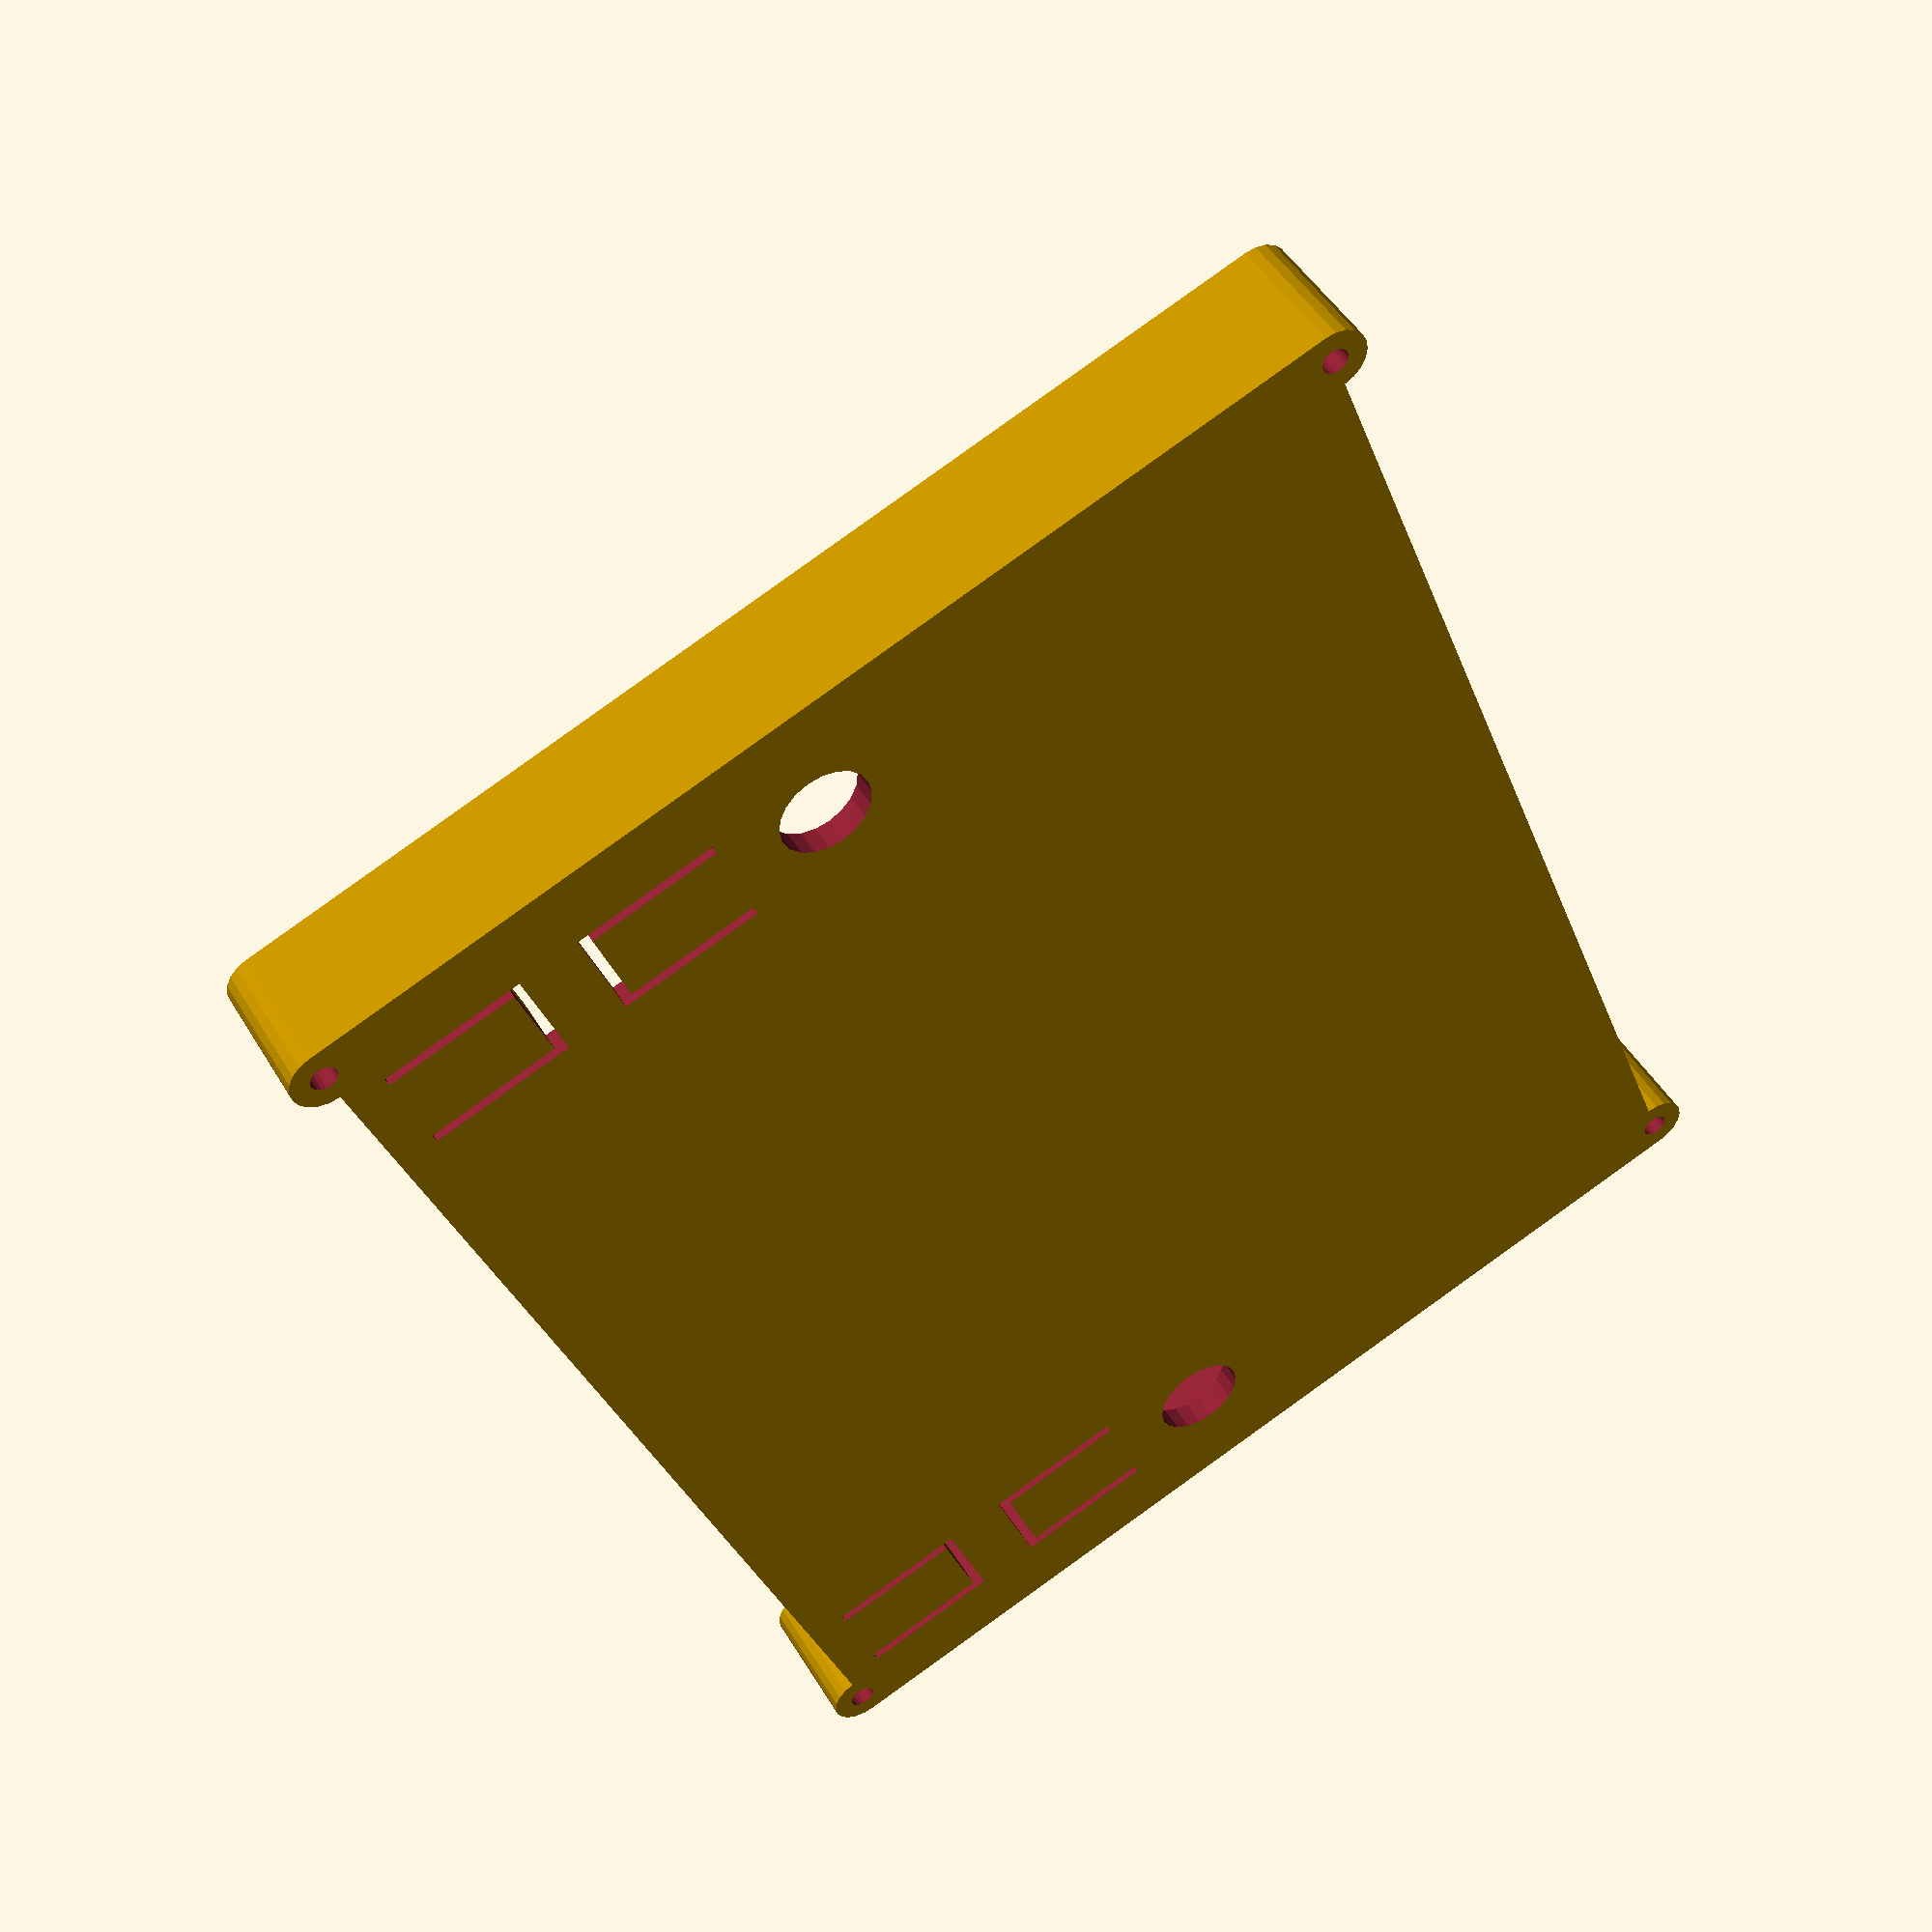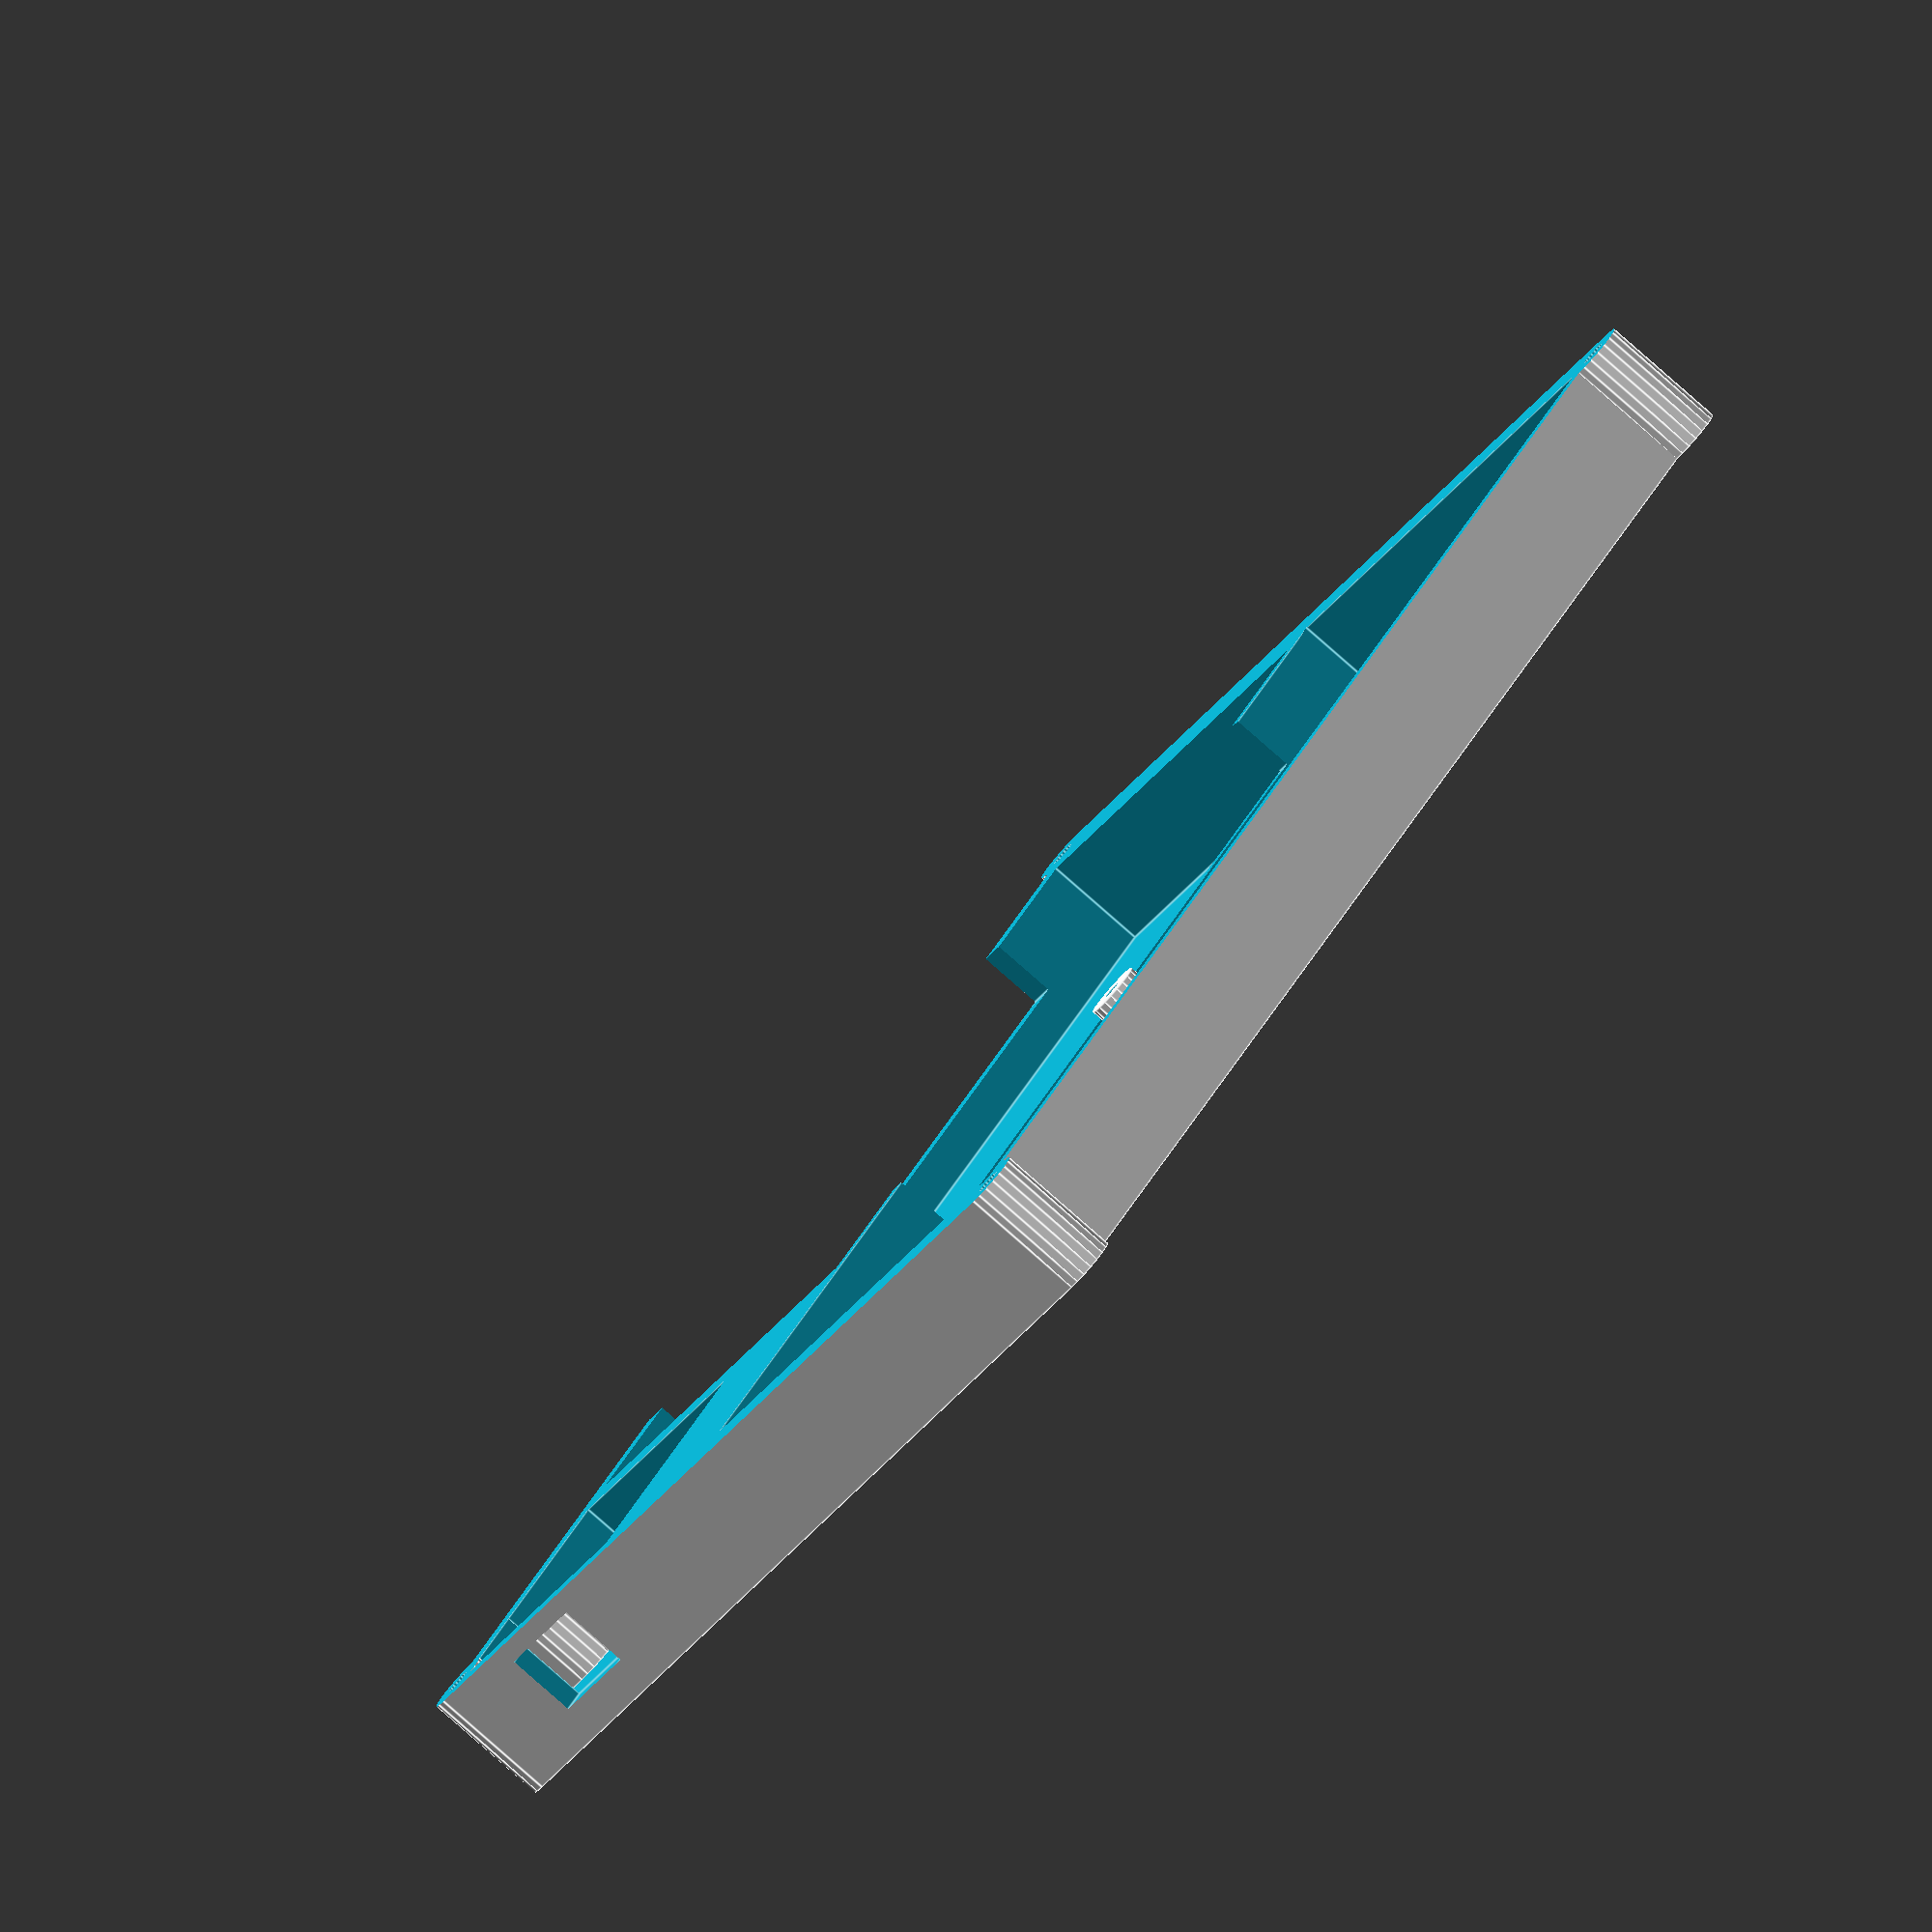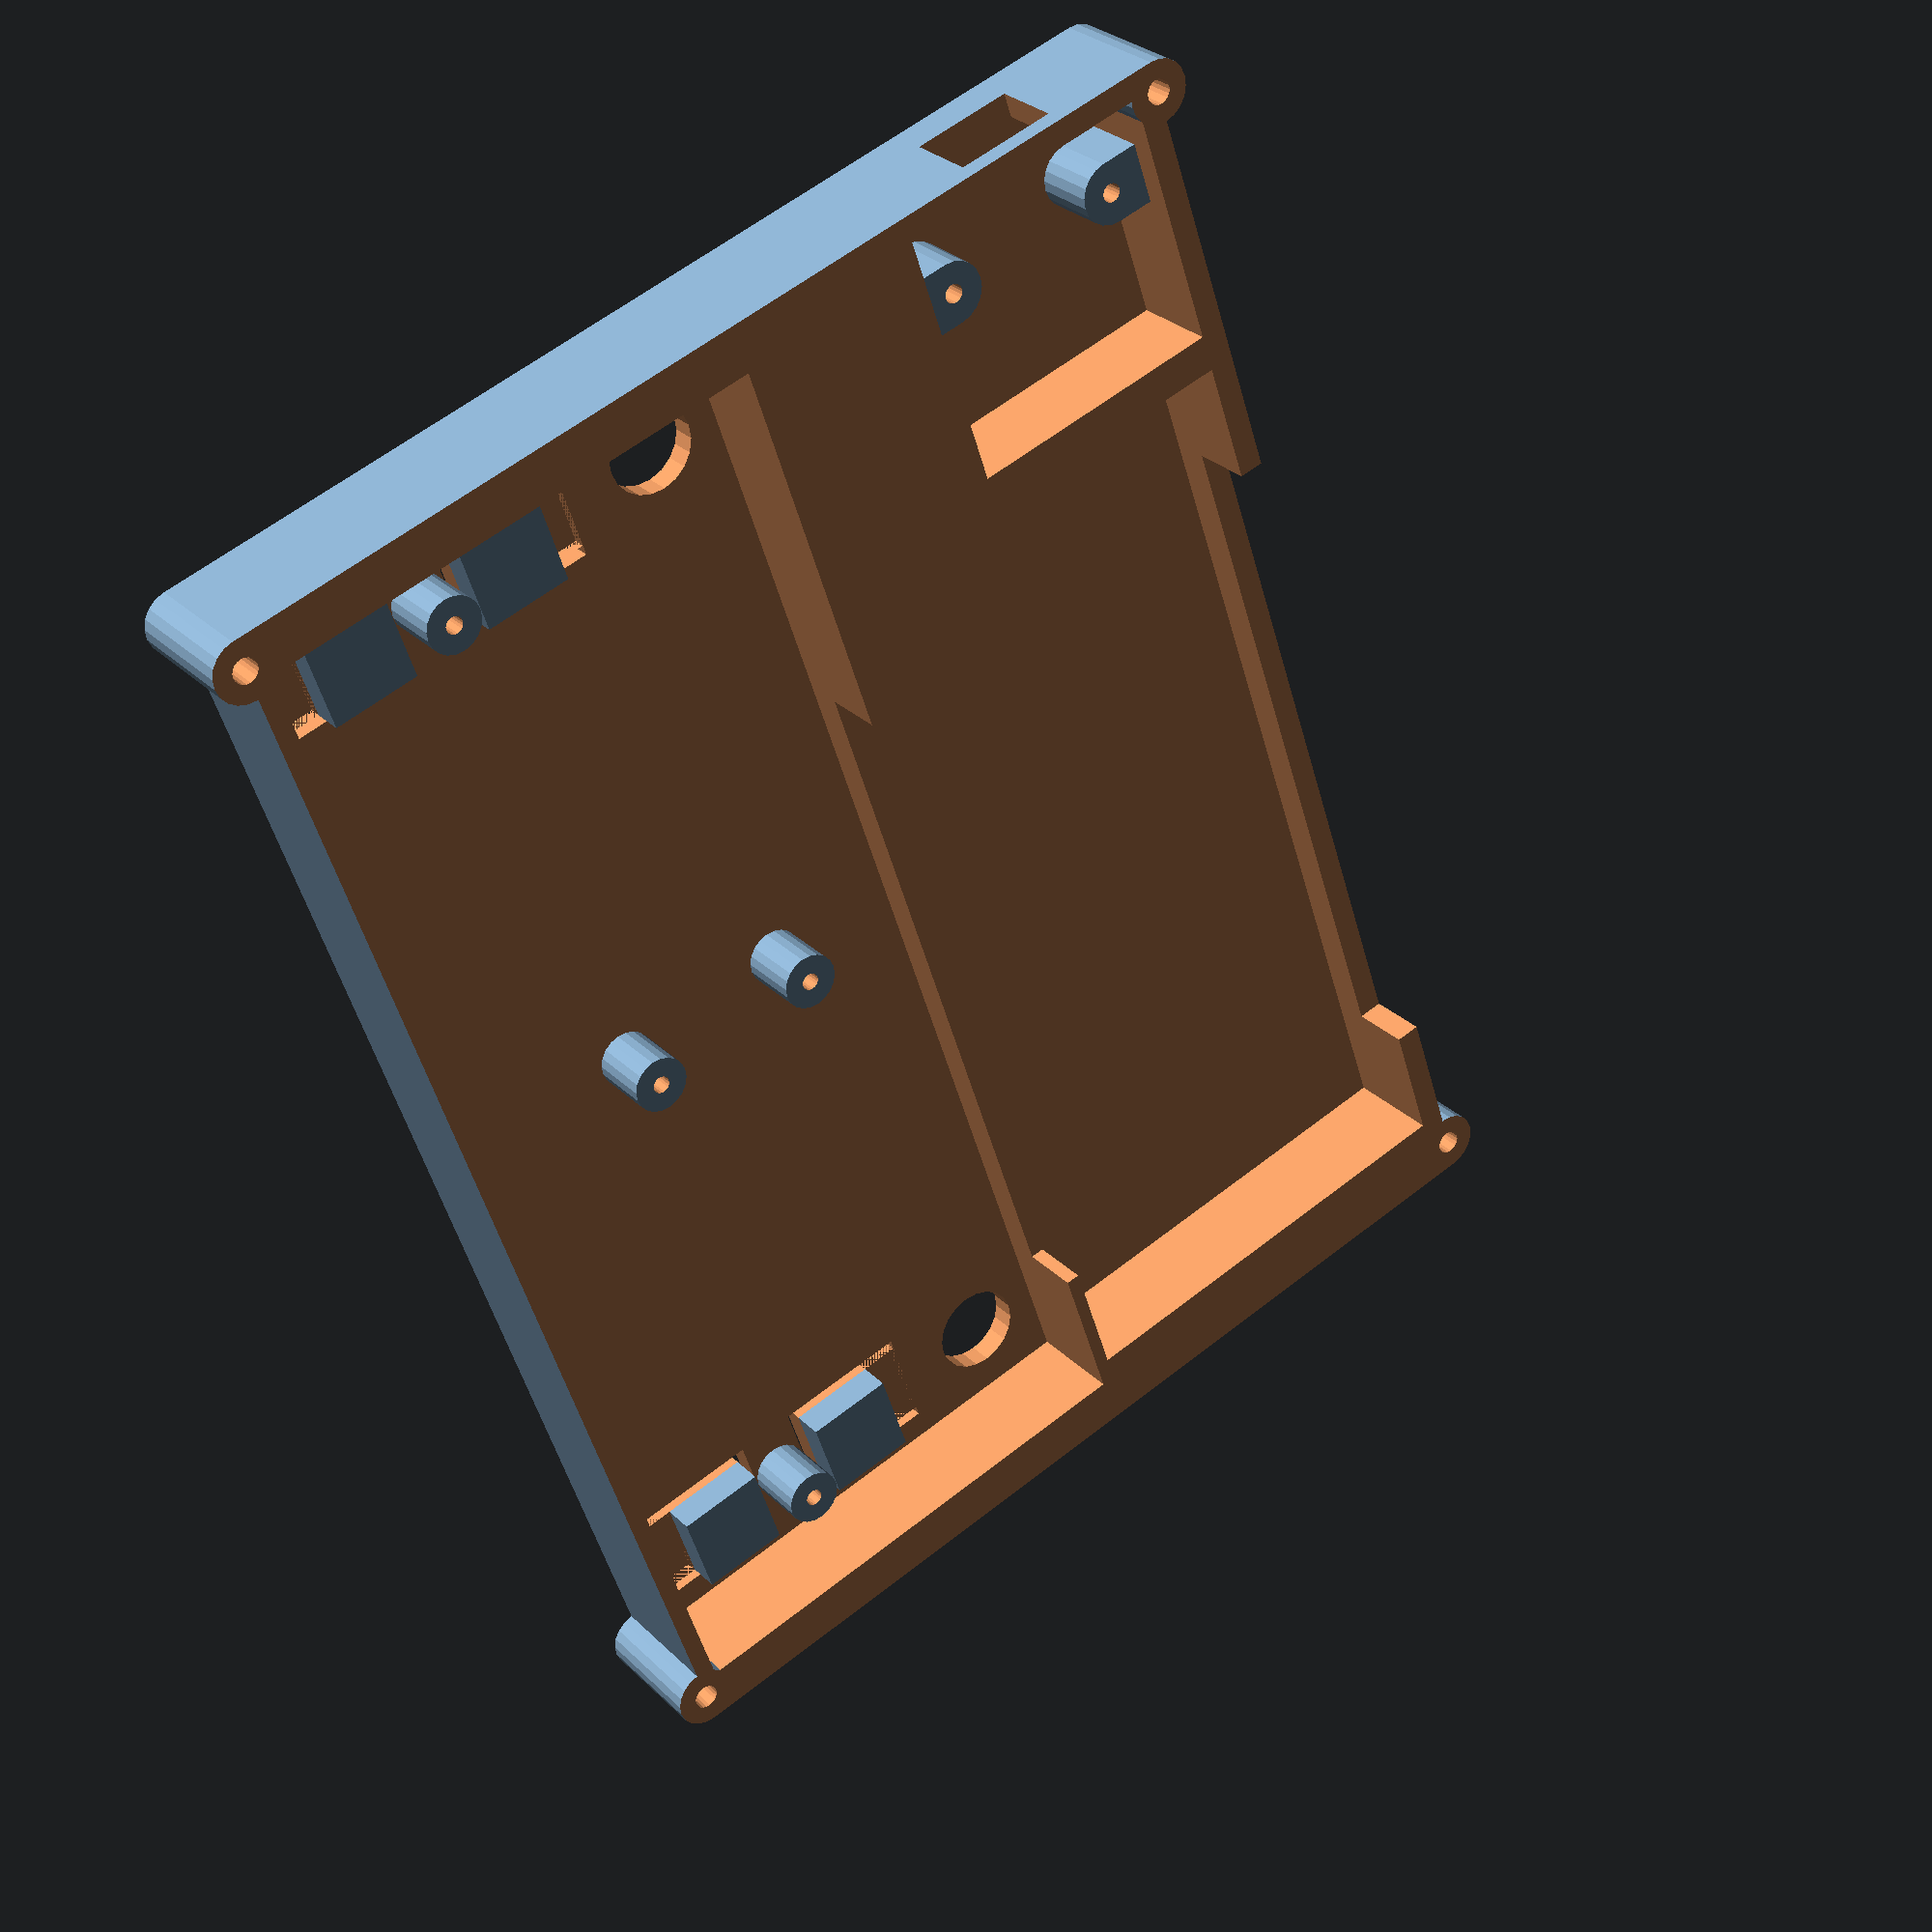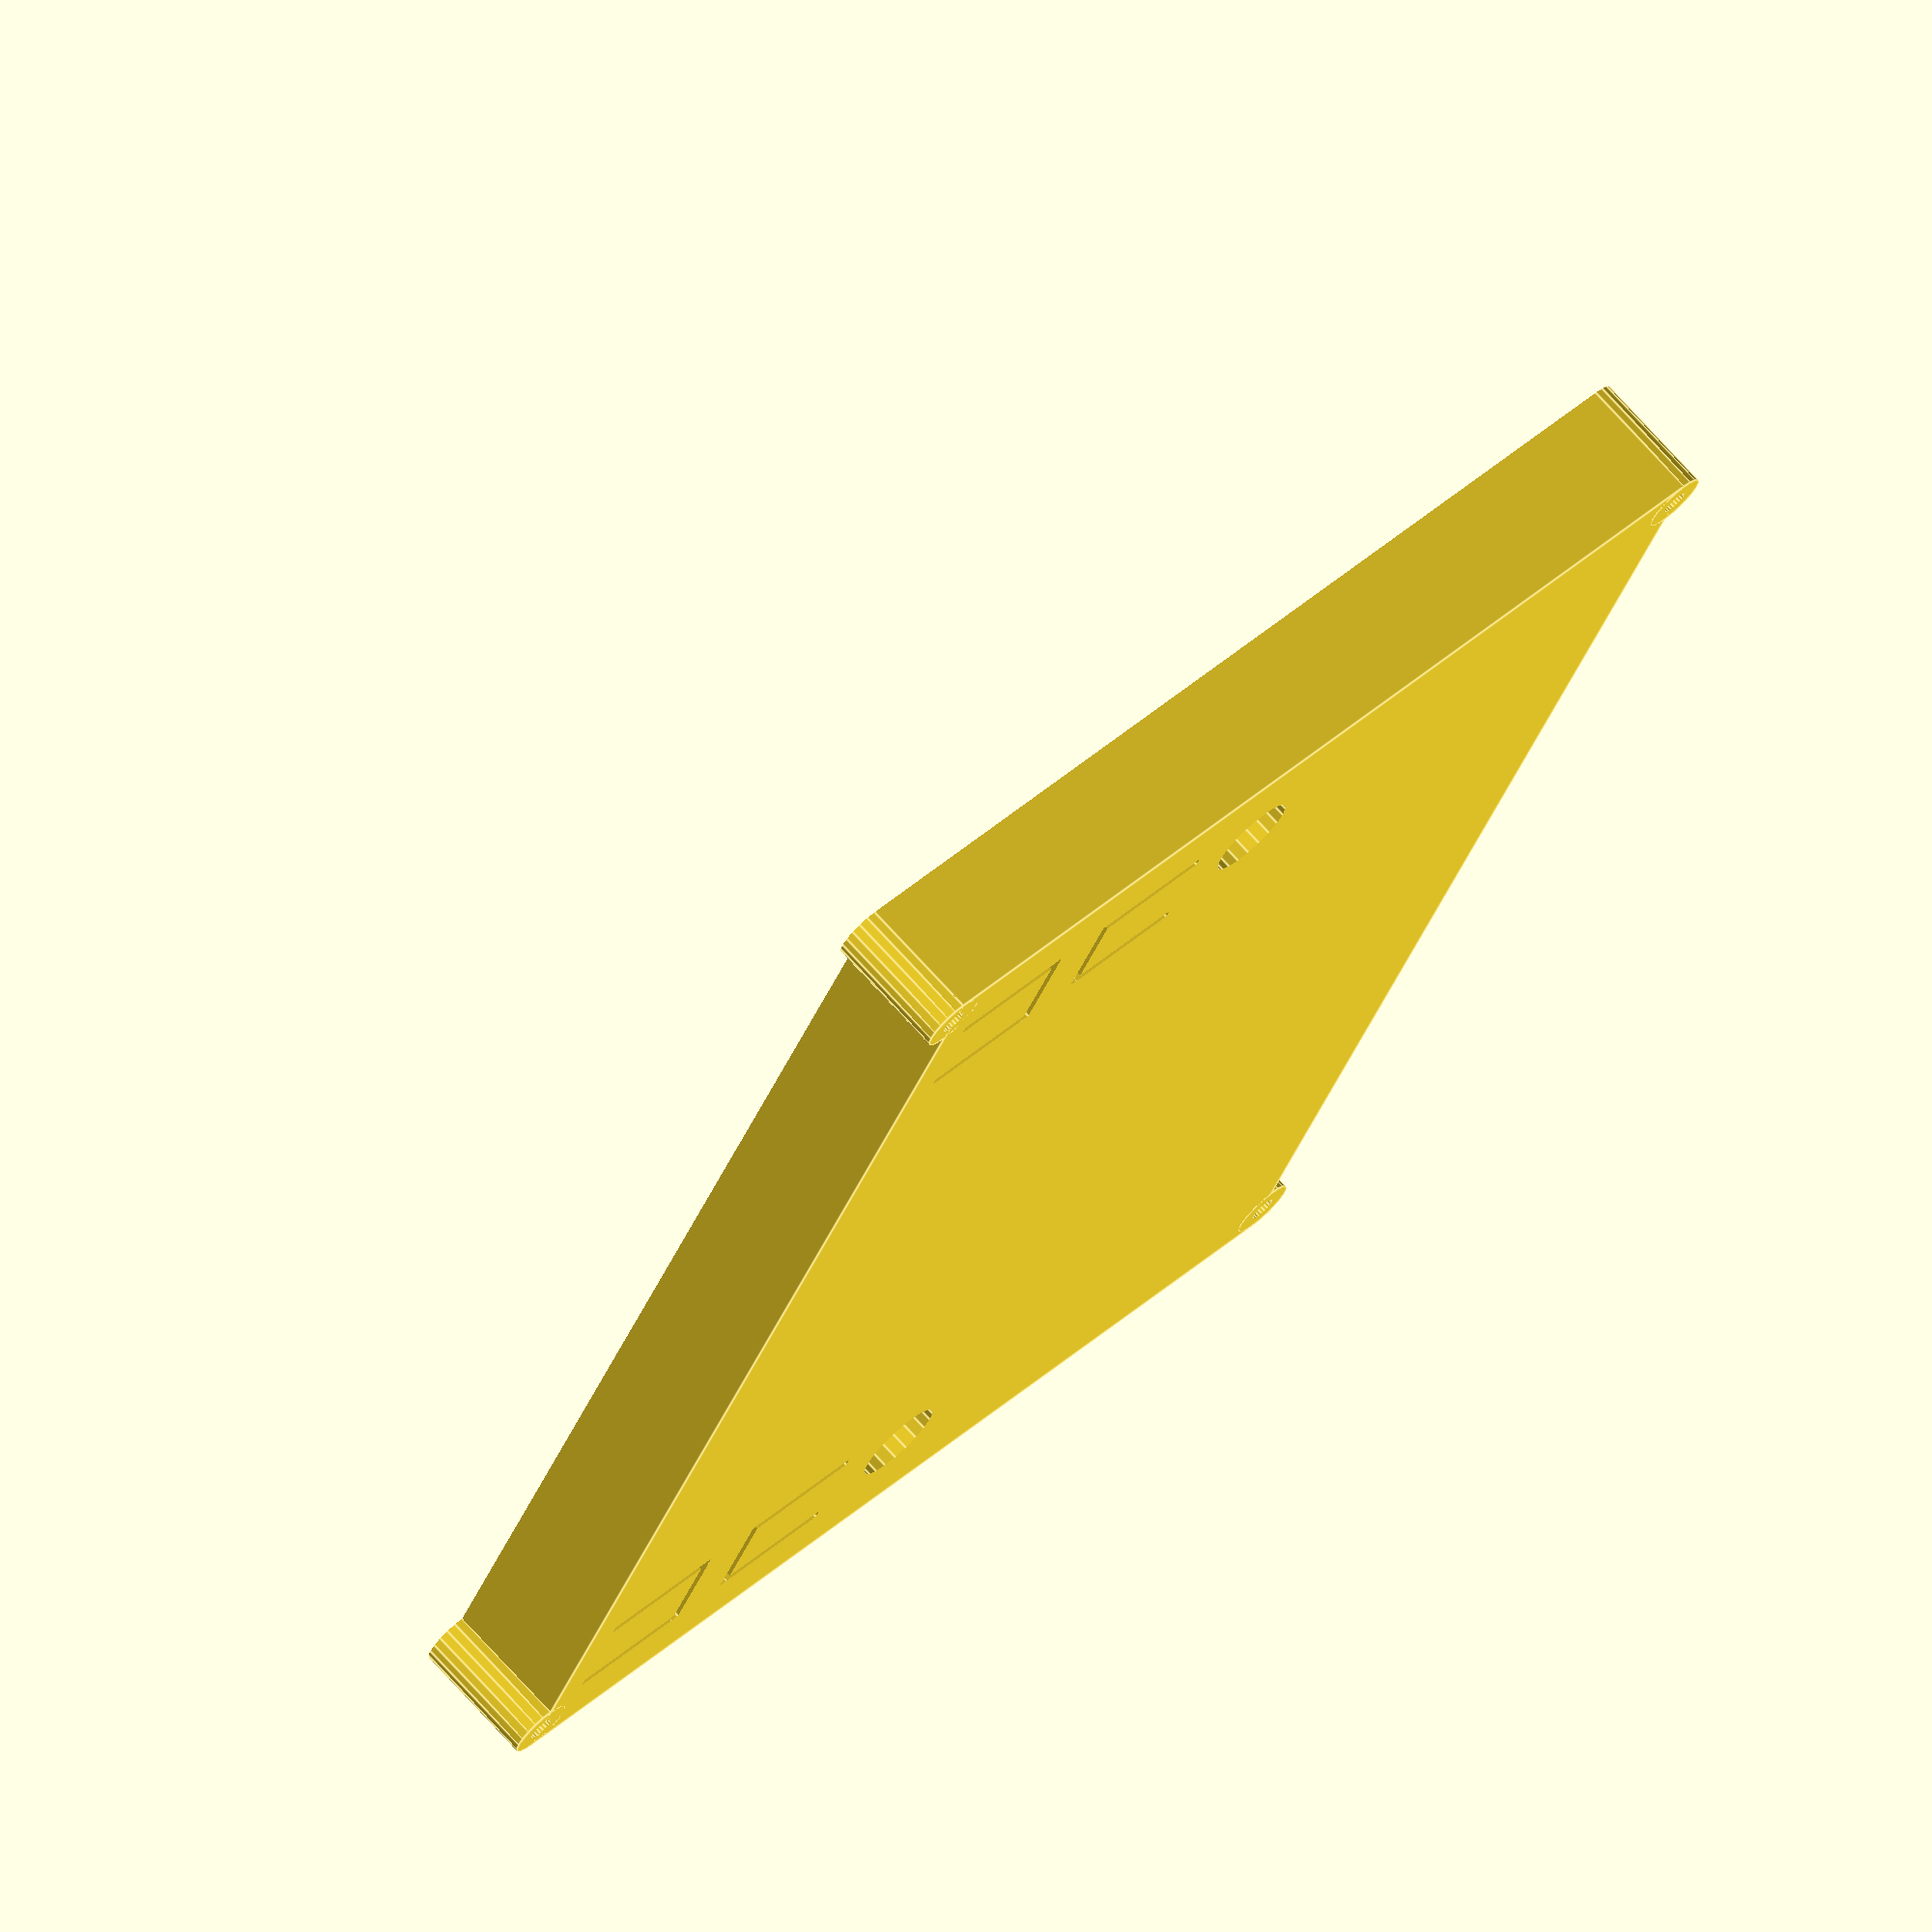
<openscad>


$fn=20;

lcd_panel_w=67;
lcd_panel_d=105;
lcd_panel_h=3;
lcd_screen_w=57;
lcd_screen_d=98.5;
lcd_screen_w_padding=2.5;
lcd_conn_strip_d=50;
lcd_conn_strip_w=2;
lcd_conn_strip_right_padding=15;

module lcd_panel(label=false) {
    
    module screen_box(h) {
        displacement=.5;
        translate([-((lcd_panel_w-lcd_screen_w)/2-lcd_screen_w_padding),0,lcd_panel_h/2+h/2-displacement]) cube([lcd_screen_w, lcd_screen_d, h], center=true);
    }
    
    translate([0,0,-lcd_panel_h/2]) {
        difference() {
            cube([lcd_panel_w, lcd_panel_d, lcd_panel_h], center=true);
            *screen_box(h=1);
        }
        screen_box(h=10);    
        
        if (label) {
            %translate([0,44,lcd_panel_h/3]) rotate([0,0,-90]) text("LCD SCREEN");
        }
        
        // connection strip safety box
        translate([lcd_panel_w/2,lcd_conn_strip_d/2-lcd_panel_d/2+lcd_conn_strip_right_padding,-lcd_panel_h/2]) union() {
            rotate([90,0,0]) cylinder(h=lcd_conn_strip_d, r=lcd_panel_h, center=true);
            // add extra length for bigger cases, to assist with slices
            translate([0,0,-lcd_panel_h/2]) cube([2*lcd_panel_h, lcd_conn_strip_d,lcd_panel_h], center=true);
            translate([0,0,-lcd_panel_h]) rotate([90,0,0]) cylinder(h=lcd_conn_strip_d, r=lcd_panel_h, center=true);
        }
    }
}

//!lcd_panel();

pcb_spacer_thickness=1; // +1mm to width and depth to ease placing it in the box
pcb_w=40;
pcb_d=102;
pcb_h=8; // from legs+connectors on back side to power connector on front side
pcb_antenna_connector_h=10;
pcb_antenna_connector_dia=7; // SMA diameter
pcb_antenna_back_legs=.01; // they are leveled with other connectors on that side
antenna_w_padding=1.7;
measured_distance_between_antennas_centers=(97+84.5)/2;
echo("measured_distance_between_antennas_centers: ", measured_distance_between_antennas_centers);

measured_distance_between_buttons_screw_centers=(91.8+88.3)/2;
echo("measured_distance_between_buttons_screw_centers: ", measured_distance_between_buttons_screw_centers);

measured_distance_between_antenna_center_and_buttons_screw_center=(22.4+19)/2;
echo("measured_distance_between_antenna_center_and_buttons_screw_center: ", measured_distance_between_antenna_center_and_buttons_screw_center);

measured_distance_between_central_support_screws=(25.4-9+12.4)/2;
echo("measured_distance_between_central_support_screws: ", measured_distance_between_central_support_screws);

measured_smallest_distance_between_central_support_screw_and_pcb_edge=(9+11.4)/2;
echo("measured_smallest_distance_between_central_support_screw_and_pcb_edge: ", measured_smallest_distance_between_central_support_screw_and_pcb_edge);

// NOTE: Removed power connector and soldered wires to the pcb

module pcb() {
    module ant() {
        translate([0,0,(pcb_antenna_connector_h+pcb_h+pcb_antenna_back_legs)/2-pcb_h-pcb_antenna_back_legs])
            cylinder(h=pcb_antenna_connector_h+pcb_h+pcb_antenna_back_legs, d=pcb_antenna_connector_dia, center=true);
    }
    
    screw_dia=1.4;
    screw_h=4.5;
    screw_post_dia=4.5;
    pcb_h_to_pcb=5;
    
    module screw_post() {
        difference() {
            cylinder(h=pcb_h_to_pcb, d=screw_post_dia, center=true);
            translate([0,0,-(-screw_h/2+pcb_h_to_pcb/2+0.01)]) cylinder(h=screw_h, d=screw_dia, center=true);
        }
    }
    
    center_to_antenna_center_x_vec=-(pcb_w/2-pcb_antenna_connector_dia/2-antenna_w_padding);
    center_to_buttons_screw_center_x_vec=center_to_antenna_center_x_vec+measured_distance_between_antenna_center_and_buttons_screw_center;
    
    module screw_posts() {
        union() {
            // both buttons' support screw posts, distantiated from antenna's center
            translate([center_to_buttons_screw_center_x_vec,measured_distance_between_buttons_screw_centers/2,-pcb_h_to_pcb/2+0.01]) screw_post();
            translate([center_to_buttons_screw_center_x_vec,-measured_distance_between_buttons_screw_centers/2,-pcb_h_to_pcb/2+0.01]) screw_post();
            // center closest to pcb edge screw post:
            vec_x_to_center_closest_to_pcb_edge_screw_post=-pcb_w/2+measured_smallest_distance_between_central_support_screw_and_pcb_edge;
            translate([vec_x_to_center_closest_to_pcb_edge_screw_post,0,-pcb_h_to_pcb/2+0.01]) screw_post();
            // last center screw post:
            translate([vec_x_to_center_closest_to_pcb_edge_screw_post+measured_distance_between_central_support_screws,0,-pcb_h_to_pcb/2+0.01]) screw_post();
        }
    }
    
    button_cut_width=0.8;
    button_d=7;
    button_w=10;
    button_cut_h=10+pcb_h_to_pcb;
    button_leg_thinning=1;
    pcb_button_h=3.8-1.4;
    button_h=pcb_h_to_pcb-pcb_button_h;
    
    module button_cuts() {
        union() {
            translate([-button_cut_width/2,button_cut_width/2+button_d/2,0]) cube([button_w+button_cut_width,button_cut_width,button_cut_h], center=true);
            translate([-button_cut_width/2,-(button_cut_width/2+button_d/2),0]) cube([button_w+button_cut_width,button_cut_width,button_cut_h], center=true);
            translate([-button_cut_width/2-button_w/2,0,0]) cube([button_cut_width,button_d+2*button_cut_width,button_cut_h], center=true);
            translate([button_w/2-(button_w-button_d)/2,0,button_leg_thinning/2-(button_cut_h/2-pcb_h_to_pcb)]) cube([button_w-button_d,button_d,button_leg_thinning], center=true);
        }
    }
    
    module button() {
        translate([-(button_w-button_d)/2,0,0]) cube([button_d,button_d,button_h], center=true);
    }
    
    one_side_buttons_distance=screw_post_dia+1; // NOTE: if zero distance, then they will share the cut
    
    button_FR_PLUS_vec=[-button_w/2-button_cut_width+button_cut_width/2-one_side_buttons_distance/2,measured_distance_between_buttons_screw_centers/2,0];
    button_CH_MIN_vec =[-button_w/2-button_cut_width+button_cut_width/2+button_w+button_cut_width+one_side_buttons_distance/2,measured_distance_between_buttons_screw_centers/2,0];
    button_MENU_vec   =[-button_w/2-button_cut_width+button_cut_width/2-one_side_buttons_distance/2,-measured_distance_between_buttons_screw_centers/2,0];
    button_AUTO_vec   =[-button_w/2-button_cut_width+button_cut_width/2+button_w+button_cut_width+one_side_buttons_distance/2,-measured_distance_between_buttons_screw_centers/2,0];
    
    module place_buttons() {
        translate([center_to_buttons_screw_center_x_vec,0,0]) {
            translate(button_FR_PLUS_vec) rotate([0,0,180]) children(0);
            translate(button_CH_MIN_vec)                    children(1);
            translate(button_MENU_vec)    rotate([0,0,180]) children(2);
            translate(button_AUTO_vec)                      children(3);
        }
    }

    module buttons_cuts() {
        translate([0,0,button_cut_h/2-pcb_h_to_pcb])
        place_buttons() {
            button_cuts();
            button_cuts();
            button_cuts();
            button_cuts();
        }
    }
    
    module buttons() {
        translate([0,0,-button_h/2+0.01])
        place_buttons() {
            button();
            button();
            button();
            button();
        }
    }
    
    difference() {
        union() {
            // pcb itself
            translate([0,0,-pcb_h/2]) cube([pcb_w,pcb_d,pcb_h], center=true);

            // safe margin to ease in case placement
            translate([0,0,-pcb_h/2]) cube([pcb_w+pcb_spacer_thickness,pcb_d+pcb_spacer_thickness,pcb_h], center=true);
            
            // antennas
            translate([center_to_antenna_center_x_vec,measured_distance_between_antennas_centers/2,0]) ant();
            translate([center_to_antenna_center_x_vec,-measured_distance_between_antennas_centers/2,0]) ant();
            buttons_cuts();
        }
        screw_posts();
        buttons();
    }
}

//!%pcb();

battery_w=35.4;
battery_d=79;
battery_h=24;

module battery_compartment() {
    union() {
        cube([battery_w,battery_d,battery_h], center=true);
        
        // NOTE: See [insert_part] slice for space for wires
        
        // Open cut for space for usb connection a charging status led
        cube([battery_w+10,battery_d-2*10,battery_h-2*3], center=true);
    }
}

on_off_sw_w=14;
on_off_sw_d=21;
on_off_sw_h=7;
on_off_sw_button_w=8.5;
on_off_sw_button_d=8;
on_off_sw_button_h=5.5;
on_off_sw_h_to_pcb=5;
on_off_sw_screw_post_dia=5;

module on_off_switch() {
    screw_dia=1.5;
    screw_h=4;
    screw_posts_distance=15;
    
    module screw_post() {
        difference() {
            union() {
                cylinder(h=on_off_sw_h_to_pcb, d=on_off_sw_screw_post_dia, center=true);
                translate([0,-on_off_sw_screw_post_dia/2,0]) cube([on_off_sw_screw_post_dia,on_off_sw_screw_post_dia,on_off_sw_h_to_pcb], center=true);
            }
            translate([0,0,-screw_h/2+on_off_sw_h_to_pcb/2+0.01]) cylinder(h=screw_h, d=screw_dia, center=true);
        }
    }
        
    difference() {
        union() {
            cube([on_off_sw_w,on_off_sw_d,on_off_sw_h], center=true);
        
            // button safe cut
            translate([on_off_sw_w/2 + on_off_sw_button_w/2 - 0.01,0,+on_off_sw_button_h/2-on_off_sw_h/2])
              cube([on_off_sw_button_w,on_off_sw_button_d,on_off_sw_button_h], center=true);
            
            // backside safe cut space
            translate([-on_off_sw_w/2,0,0]) cube([on_off_sw_w,on_off_sw_d,on_off_sw_h], center=true);
        }
        
        // screw posts
        union() {
            translate([0,screw_posts_distance/2,on_off_sw_h_to_pcb/2-on_off_sw_h/2-0.01])
              rotate([0,0,180])screw_post();
            translate([0,-screw_posts_distance/2,on_off_sw_h_to_pcb/2-on_off_sw_h/2-0.01])
              rotate([0,0,0]) screw_post();
        }
    }
}

//!on_off_switch();

// TODO: add connection for fan --> to plug it when working at the bench w drone!!!???

case_w=81;
case_d=111;
case_h_depth_for_lcd=1;
case_h_depth=2;
case_lcd_inner_isolation_layer_depth=2;
battery_w_displacement=10;
case_h=
    case_h_depth_for_lcd+
    lcd_panel_h+
    case_lcd_inner_isolation_layer_depth+
    battery_h+
    case_h_depth; // NOTE: mind isolation between [pcb_antenna_back_legs] and [lcd_panel]!!!
case_inner_slice_wall=case_h_depth+2;
top_battery_wall_h=2;


pcb_cap_h=case_h/2-case_h_depth-pcb_h+.01;

module case(label=false) {
    module case_w_pcb() {
        difference() {
            cube([case_w, case_d, case_h], center=true);            
            translate([case_w/2-pcb_w/2-case_h_depth,0,-(case_h/2-case_h_depth)]) rotate([180,0,0]) pcb();
        }
    }
    
    module case_w_pcb_and_bat() {
        difference() {
            case_w_pcb();
            translate([-case_w/2+battery_w/2+case_h_depth,0+battery_w_displacement,battery_h/2-(+case_h/2-case_h_depth)]) battery_compartment();
        }
    }
    
    module case_w_pcb_and_bat_and_power_sw() {
        difference() {
            case_w_pcb_and_bat();
            translate([-case_w/2+on_off_sw_d/2+case_h_depth,on_off_sw_w/2-(+case_d/2-case_h_depth),-on_off_sw_h/2-(+case_h/2-case_h_depth)+pcb_h]) rotate([0,0,-90]) on_off_switch();
        }
    }
    
    module case_w_pcb_and_bat_and_power_sw_and_lcd(label=false) {
        difference() {
            case_w_pcb_and_bat_and_power_sw();
            translate([((lcd_panel_w-lcd_screen_w)/2-lcd_screen_w_padding),0,case_h/2-case_h_depth_for_lcd]) lcd_panel(label);
        }
    }
         
    // NOTE: Usb hole is cut by battery-compartment
    
    // holding screws
    holding_dia=5;
    holding_on_d=0;
    holding_on_w=1;

    module holds(dia, h=case_h) {
        module holding_cyl() {
            cylinder(h=h, d=dia, center=true);
        }
        translate([case_w/2-holding_on_d*holding_dia/2,case_d/2-holding_on_w*holding_dia/2,0]) holding_cyl();
        translate([-(case_w/2-holding_on_d*holding_dia/2),case_d/2-holding_on_w*holding_dia/2,0]) holding_cyl();
        translate([case_w/2-holding_on_d*holding_dia/2,-case_d/2+holding_on_w*holding_dia/2,0]) holding_cyl();
        translate([-(case_w/2-holding_on_d*holding_dia/2),-case_d/2+holding_on_w*holding_dia/2,0]) holding_cyl();
    }

    holding_inner_dia=2;    
    difference() {
        union() {
            case_w_pcb_and_bat_and_power_sw_and_lcd(label);
            holds(dia=holding_dia);
        }
        holds(dia=holding_inner_dia, h=case_h*2);
    }
}

//!case();

module sliced_case(separate=20, place=true) {
    slice_size=300;
    
    lcd_cap_h=case_h/2-case_h_depth_for_lcd-lcd_panel_h+.01;
    module lcd_cap() {
        difference() {
            case(label=true);
            translate([0,0,-slice_size/2+lcd_cap_h]) cube(slice_size, center=true);
        }
    }
    
    module pcb_cap() {
        difference() {
            case();
            translate([0,0,slice_size/2-pcb_cap_h]) cube(slice_size, center=true);
        }
    }
    
    module insert_part() {
        insert_height=lcd_cap_h + pcb_cap_h;
        difference() {
            intersection() {
                case();
                translate([0,0,insert_height/2-pcb_cap_h-0.011]) // -0.011 back to ease printing 
                    cube([slice_size,slice_size,insert_height], center=true);
            }
            translate([0,0,-slice_size/2+lcd_cap_h-case_lcd_inner_isolation_layer_depth-top_battery_wall_h])
                cube([case_w-2*case_inner_slice_wall, case_d-2*case_inner_slice_wall, slice_size], center=true);
        }
    }
    
    translate([0,0,separate]) if (!place) lcd_cap(); else translate([case_w+separate,0,lcd_cap_h-separate]) rotate([0,180,0]) lcd_cap();

    %if (!place) insert_part(); else translate([0,0,-pcb_cap_h]) rotate([0,180,0]) insert_part();
    
    !translate([0,0,-separate]) if (!place) pcb_cap(); else translate([-case_w-separate,0,pcb_cap_h+separate]) rotate([0,0,0]) pcb_cap();
}


sliced_case(place=true);

</openscad>
<views>
elev=312.4 azim=21.0 roll=150.6 proj=p view=solid
elev=262.0 azim=221.1 roll=131.3 proj=o view=edges
elev=151.5 azim=341.4 roll=215.3 proj=p view=solid
elev=285.6 azim=336.4 roll=137.6 proj=o view=edges
</views>
